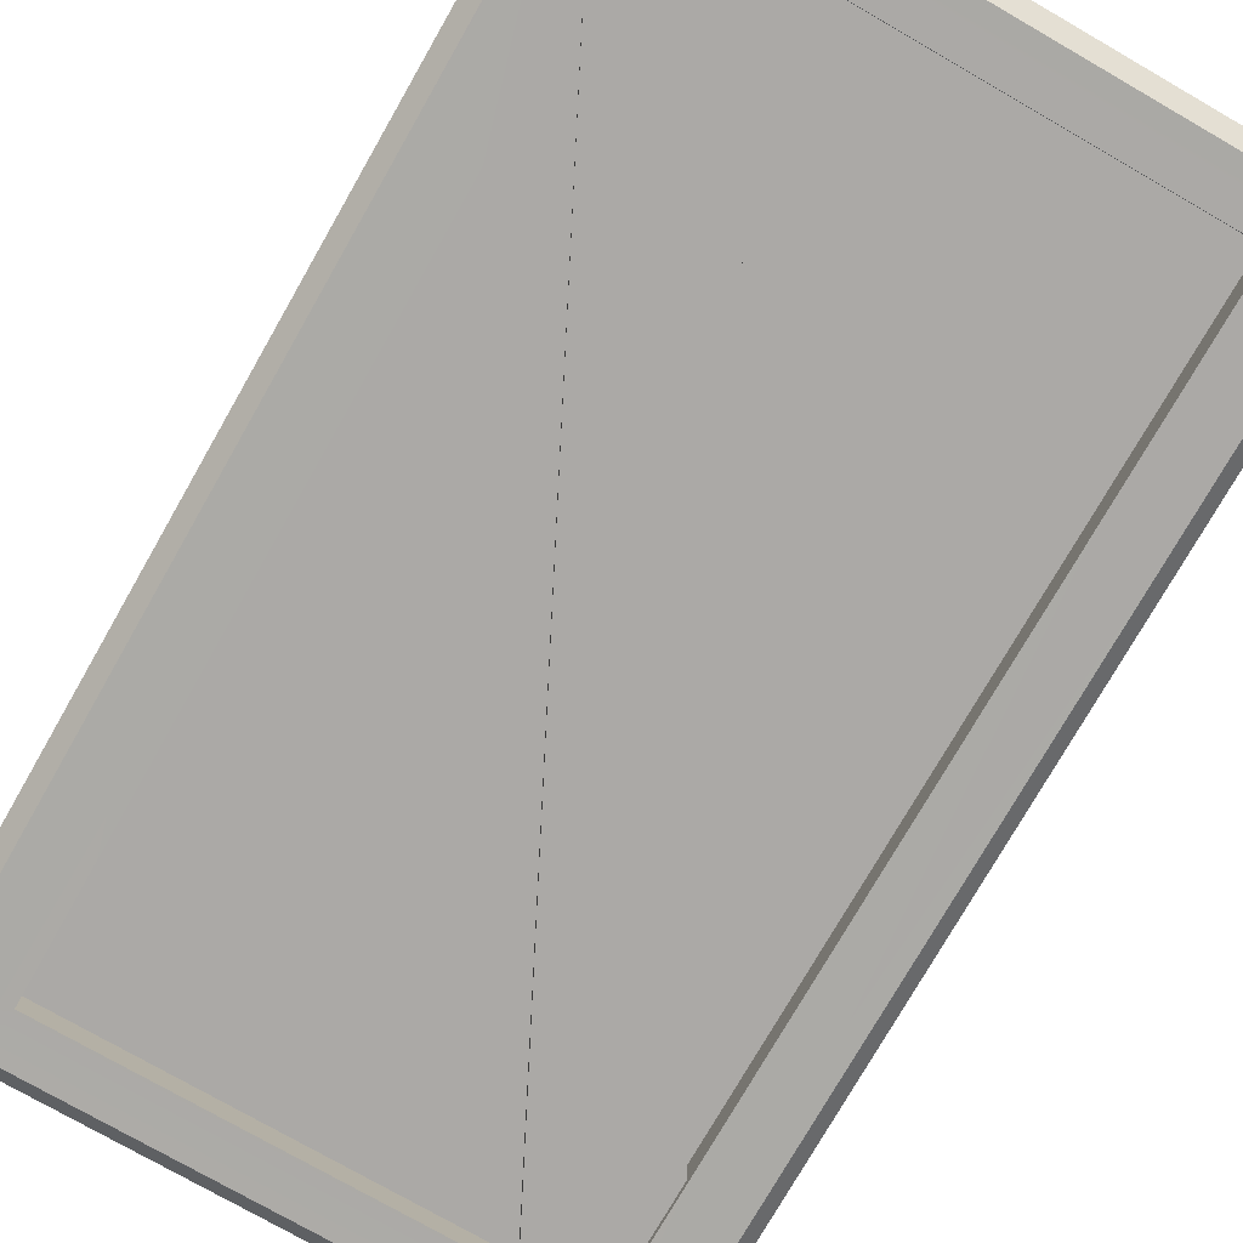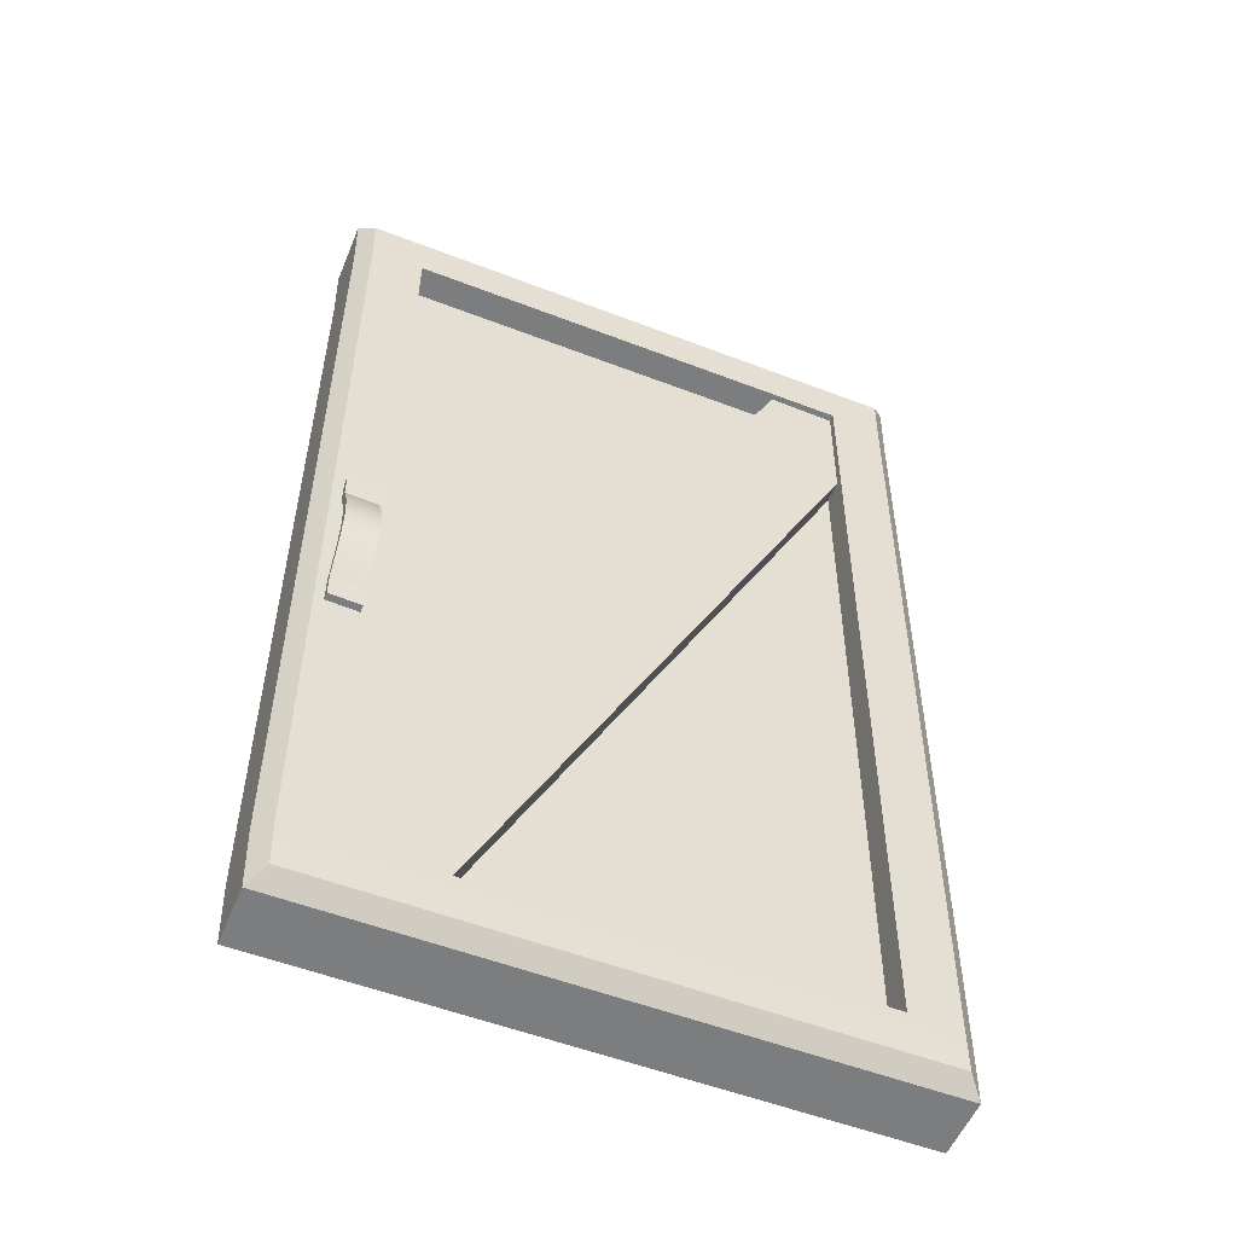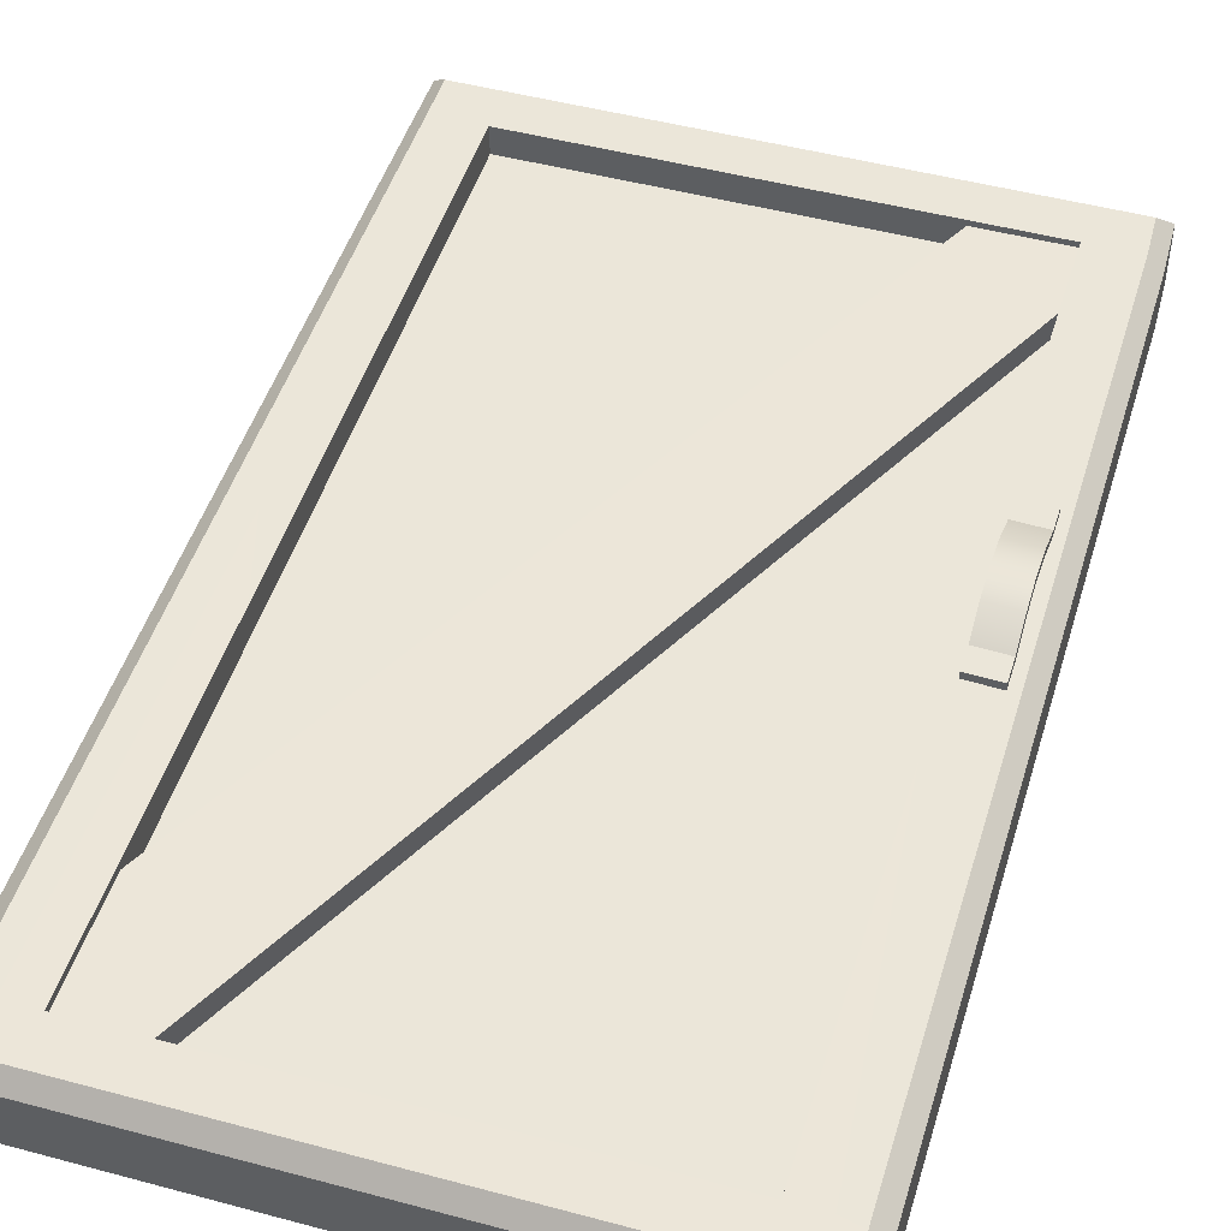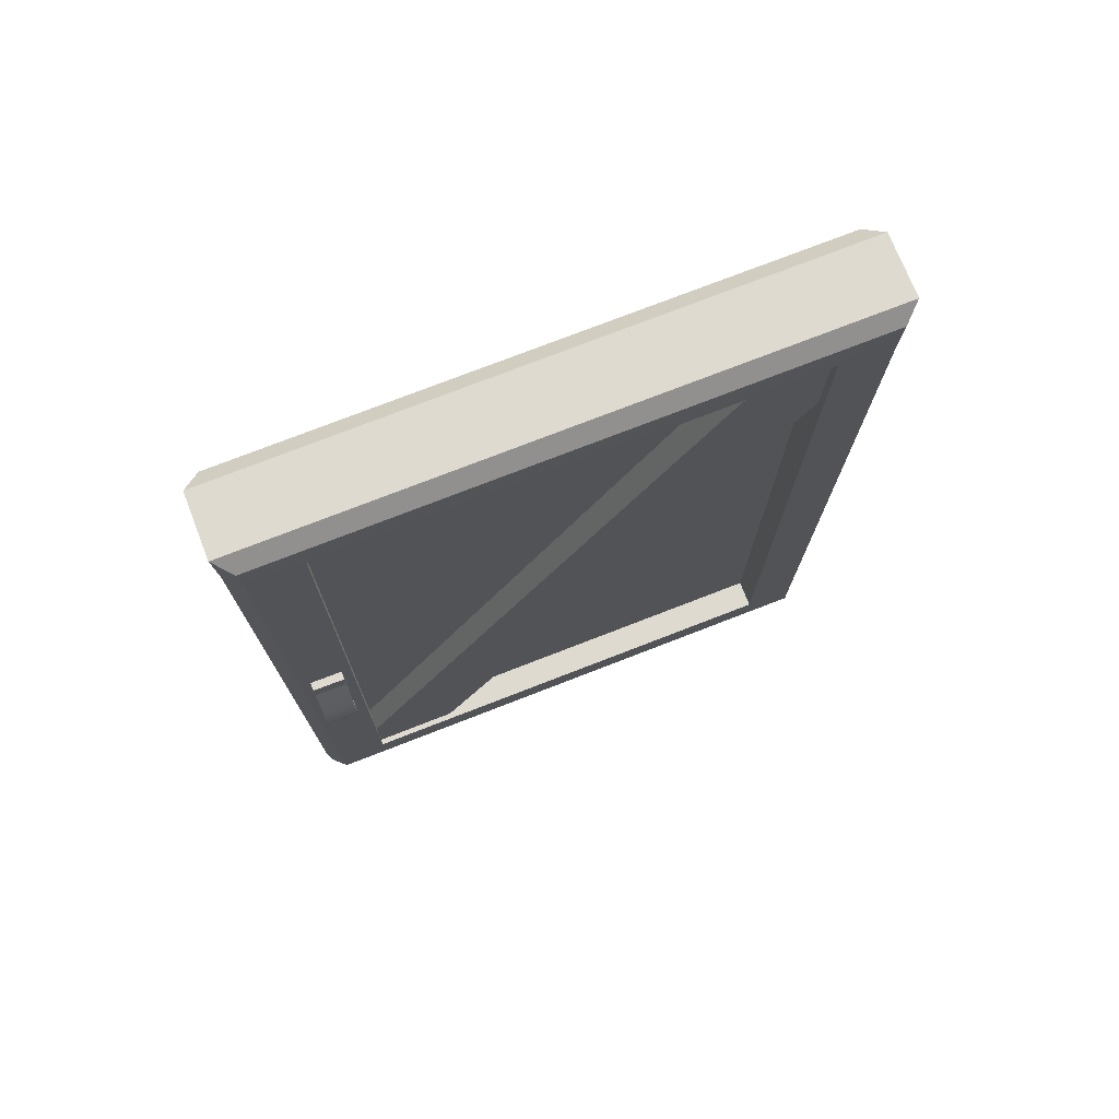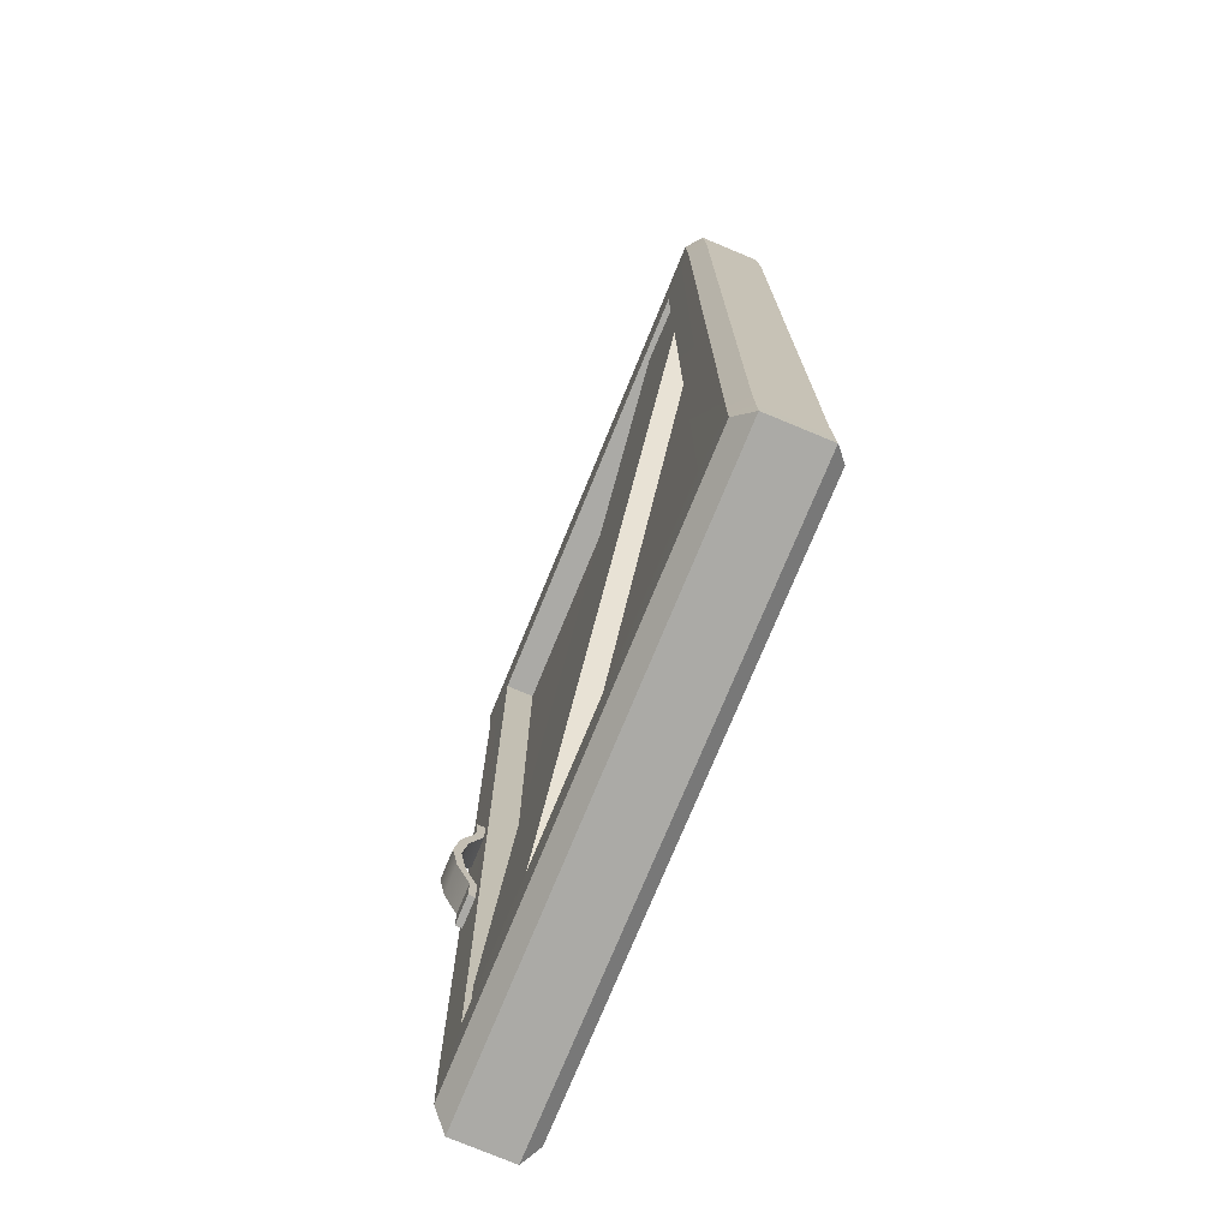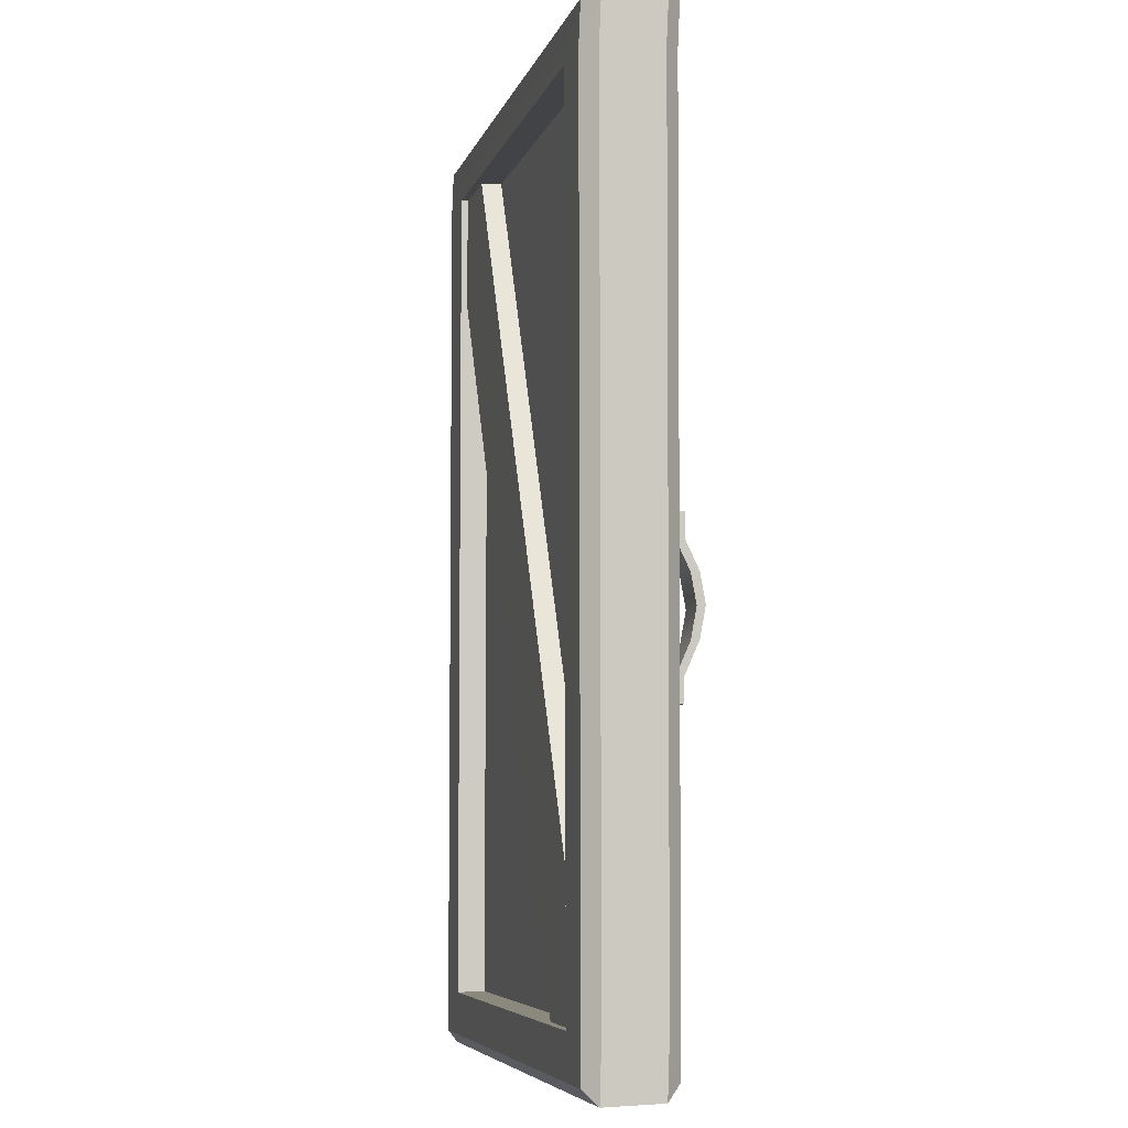
<metadata>
{"format":"obj","ext":"obj","renderer":"f3d","projection":"perspective","resolution":1024,"background":"white","views":[{"elev":-75.8,"azim":-29.9,"up":"+Z"},{"elev":-53.1,"azim":-22.6,"up":"+Y"},{"elev":48.5,"azim":-163.4,"up":"+Z"},{"elev":75.6,"azim":-21.3,"up":"+Y"},{"elev":-74.7,"azim":67.6,"up":"+Y"},{"elev":-6.6,"azim":-104.3,"up":"+Y"}]}
</metadata>
<code>
g default
v -1.204 1.081 0.81
v -9.874 1.08 0.7991
v -1.195 17.19 0.8722
v -9.786 17.19 0.8595
v -1.202 1.032 -0.8332
v -9.872 1.032 -0.844
v -1.192 17.09 -0.842
v -9.784 17.09 -0.8548
v -1.203 1.048 -0.3001
v -9.872 1.047 -0.3109
v -1.193 17.13 -0.2858
v -9.784 17.13 -0.2986
v -9.873 1.064 0.266
v -1.204 1.065 0.2768
v -9.785 17.16 0.3033
v -1.194 17.16 0.316
v -0.2588 0.2657 0.8089
v 0.008952 -0.01383 0.5189
v -1.199 0.2656 0.8075
v -1.197 -0.01393 0.5171
v -0.262 1.081 0.8114
v 0.0055 1.073 0.5448
v -9.849 0.2649 0.7967
v -9.841 -0.01468 0.5063
v -10.79 0.2648 0.7953
v -11.05 -0.01478 0.5045
v -10.82 1.08 0.7977
v -11.08 1.072 0.5303
v -1.199 18.01 0.904
v -1.2 18.27 0.6354
v -0.2131 18.01 0.9055
v 0.06618 18.27 0.6374
v -0.2104 17.19 0.8737
v 0.06903 17.18 0.5956
v -10.77 17.19 0.858
v -11.05 17.18 0.5791
v -10.79 18.01 0.8898
v -11.08 18.26 0.6208
v -9.807 18.01 0.8913
v -9.813 18.26 0.6227
v -1.195 -0.04653 -0.5886
v -1.197 0.2173 -0.8318
v -0.2563 0.2174 -0.8303
v 0.01061 -0.04642 -0.5868
v -0.2595 1.032 -0.8318
v 0.007164 1.04 -0.5644
v -11.08 1.039 -0.5789
v -10.81 1.032 -0.8454
v -10.79 0.2165 -0.844
v -11.04 -0.04738 -0.6012
v -9.847 0.2165 -0.8426
v -9.839 -0.04727 -0.5994
v 0.06791 18.2 -0.5228
v -0.2105 17.91 -0.8119
v -1.197 17.91 -0.8134
v -1.199 18.2 -0.5247
v 0.07076 17.11 -0.5616
v -0.2078 17.09 -0.8406
v -9.804 17.91 -0.8262
v -9.811 18.2 -0.5374
v -10.79 17.91 -0.8277
v -11.08 18.2 -0.5394
v -10.77 17.09 -0.8563
v -11.05 17.11 -0.5782
v -10.44 1.273 -0.6948
v -8.593 0.3745 -0.6981
v -2.186 17.63 -0.6894
v -0.2774 16.73 -0.7184
v -2.187 17.66 -0.2049
v -0.2782 16.76 -0.2348
v -10.44 1.287 -0.2306
v -8.593 0.3881 -0.2351
v -8.595 0.4153 0.6885
v -10.44 1.314 0.6954
v -0.2796 16.81 0.7298
v -2.188 17.71 0.7617
v -0.2789 16.79 0.2462
v -2.188 17.69 0.2772
v -8.594 0.4017 0.2255
v -10.44 1.301 0.2312
v -10.04 6.248 0.9482
v -10.63 6.272 0.9473
v -10 9.413 0.9844
v -10.6 9.438 0.9835
v -10 9.396 0.8265
v -10.6 9.421 0.8256
v -10.04 6.231 0.7917
v -10.63 6.255 0.7908
v -10.01 8.956 0.9792
v -10.01 8.939 0.8215
v -10.61 8.964 0.8206
v -10.61 8.981 0.9783
v -10.03 6.705 0.9534
v -10.03 6.688 0.7967
v -10.63 6.713 0.7958
v -10.63 6.73 0.9525
v -10.01 8.421 1.233
v -10.02 8.404 1.075
v -10.61 8.429 1.074
v -10.61 8.446 1.232
v -10.02 7.87 1.33
v -10.02 7.853 1.173
v -10.62 7.878 1.172
v -10.62 7.894 1.329
v -10.03 7.296 1.219
v -10.03 7.279 1.062
v -10.62 7.303 1.061
v -10.62 7.32 1.218
g polySurface4928
f 10 12 11 9
f 14 16 15 13
f 1 14 13 2
f 3 16 14 1
f 6 10 9 5
f 5 9 11 7
f 8 7 11 12
f 6 8 12 10
f 4 2 13 15
f 3 4 15 16
f 17 19 20 18
f 18 22 21 17
f 19 23 24 20
f 22 34 33 21
f 23 25 26 24
f 25 27 28 26
f 27 35 36 28
f 29 31 32 30
f 30 40 39 29
f 31 33 34 32
f 35 37 38 36
f 37 39 40 38
f 41 52 51 42
f 42 43 44 41
f 43 45 46 44
f 45 58 57 46
f 47 64 63 48
f 48 49 50 47
f 49 51 52 50
f 53 57 58 54
f 54 55 56 53
f 55 59 60 56
f 59 61 62 60
f 61 63 64 62
f 17 21 1 19
f 45 43 42 5
f 18 44 46 22
f 23 2 27 25
f 51 49 48 6
f 19 1 2 23
f 42 51 6 5
f 33 31 29 3
f 34 57 53 32
f 54 58 7 55
f 8 59 55 7
f 63 61 59 8
f 4 39 37 35
f 3 29 39 4
f 21 33 3 1
f 22 46 57 34
f 58 45 5 7
f 48 63 8 6
f 2 4 35 27
f 20 41 44 18
f 26 50 52 24
f 24 52 41 20
f 26 28 47 50
f 30 32 53 56
f 40 30 56 60
f 38 40 60 62
f 36 38 62 64
f 28 36 64 47
f 65 67 68 66
f 66 68 70 72
f 71 69 67 65
f 73 75 76 74
f 74 76 78 80
f 79 77 75 73
f 81 93 96 82
f 83 85 86 84
f 87 81 82 88
f 82 96 95 88
f 87 94 93 81
f 90 85 83 89
f 92 84 86 91
f 89 83 84 92
f 94 106 105 93
f 106 94 95 107
f 96 108 107 95
f 93 105 108 96
f 98 90 89 97
f 90 98 99 91
f 100 92 91 99
f 97 89 92 100
f 102 98 97 101
f 98 102 103 99
f 104 100 99 103
f 101 97 100 104
f 106 102 101 105
f 102 106 107 103
f 108 104 103 107
f 105 101 104 108

</code>
